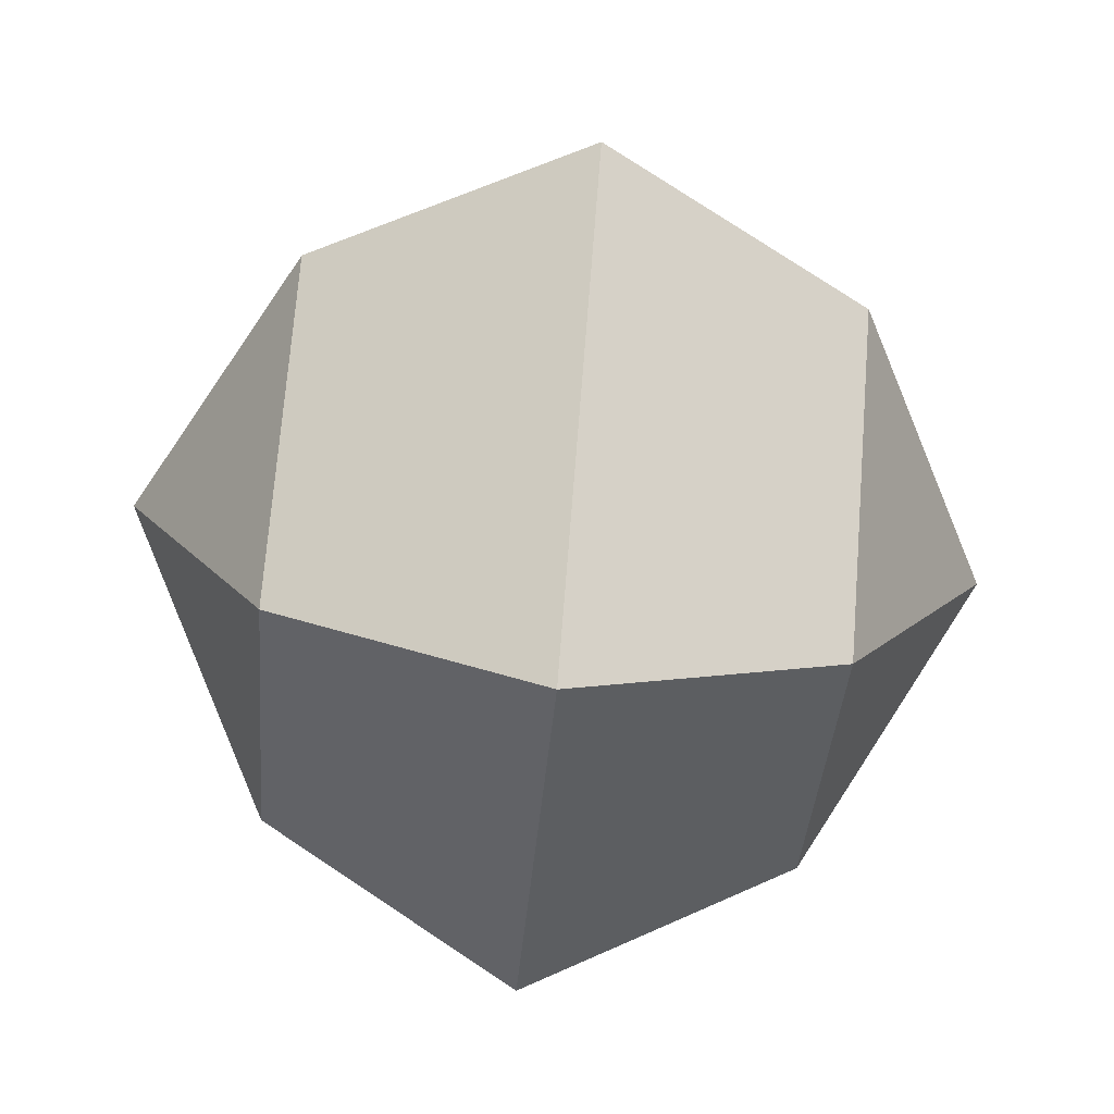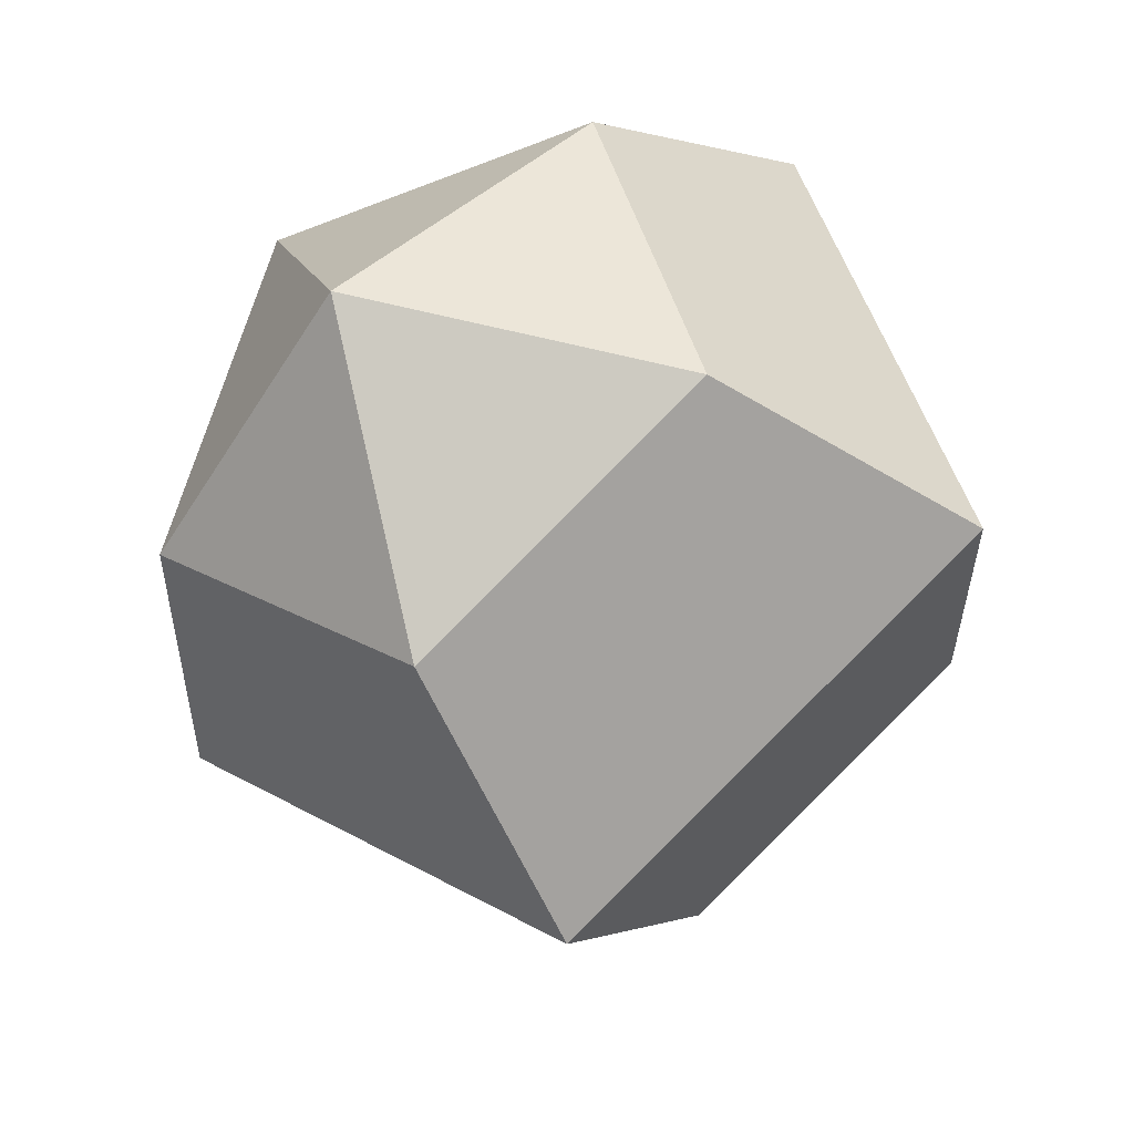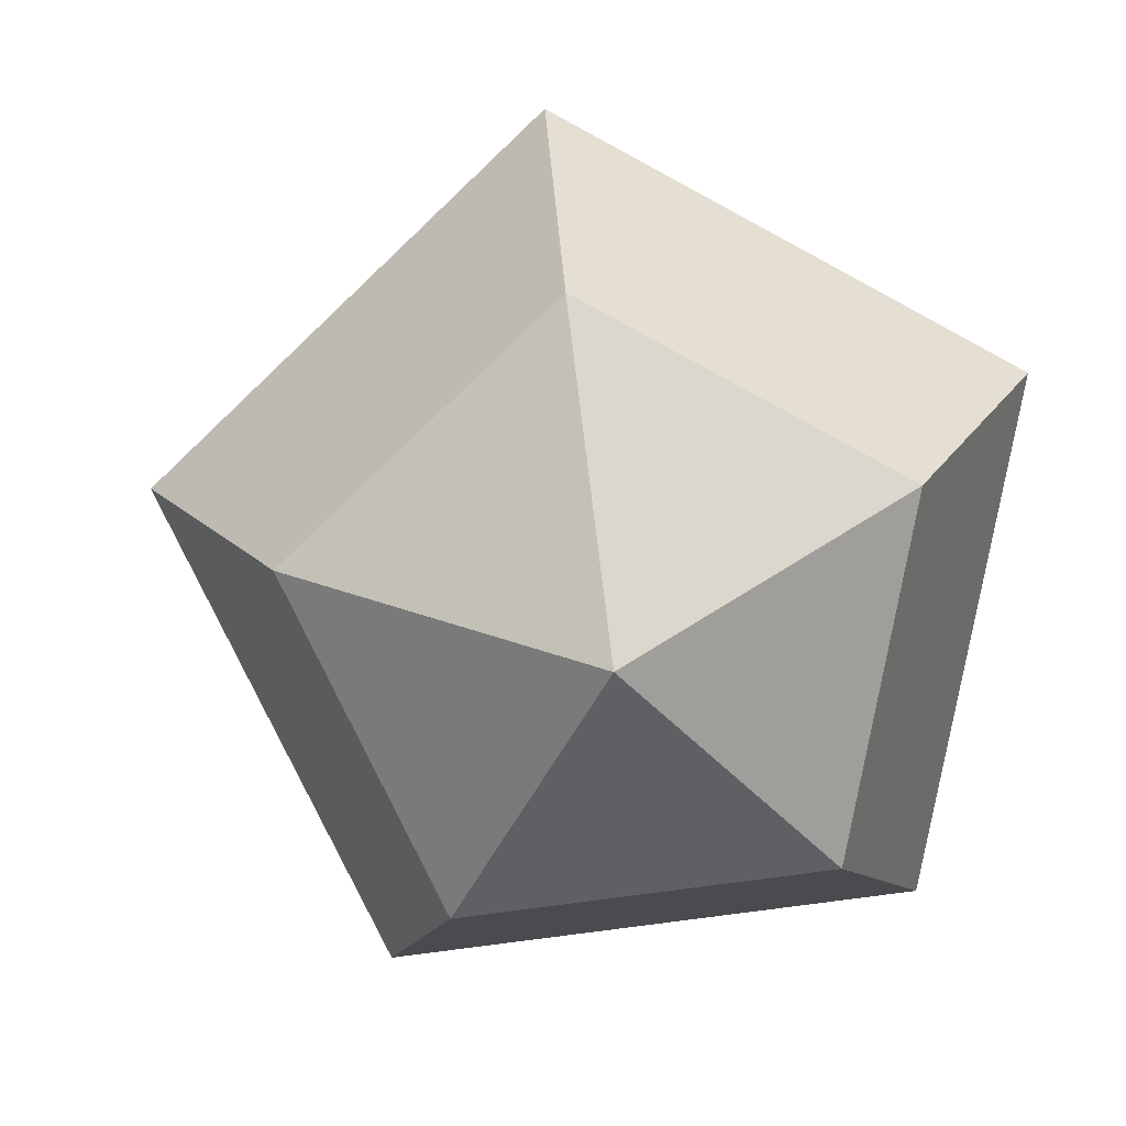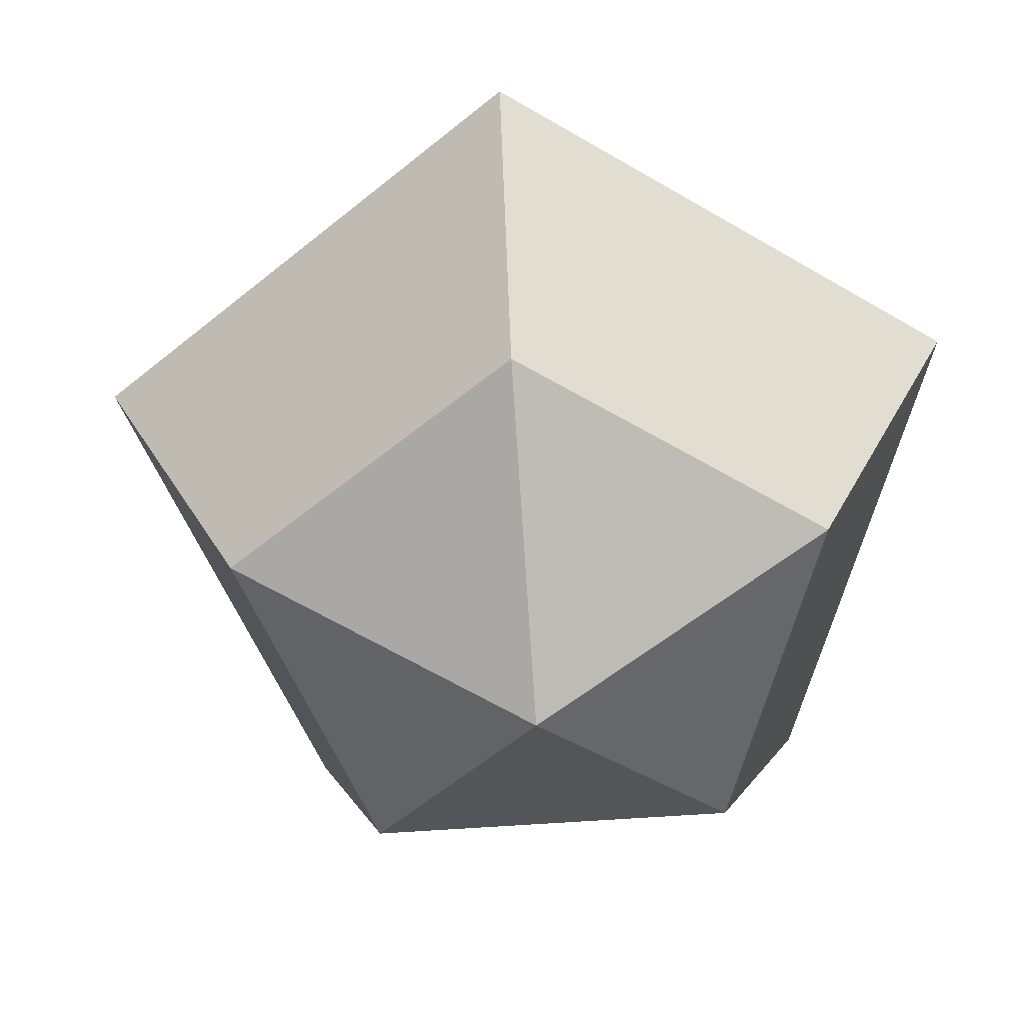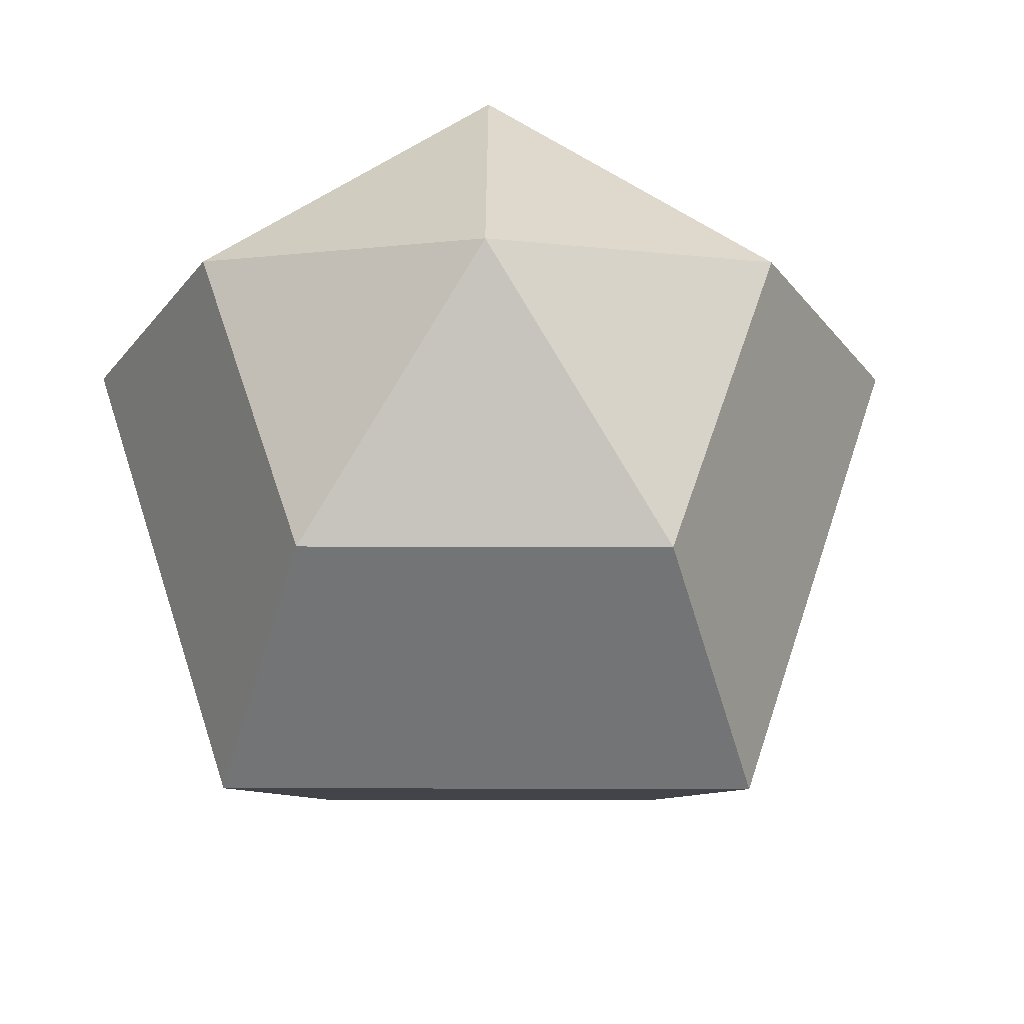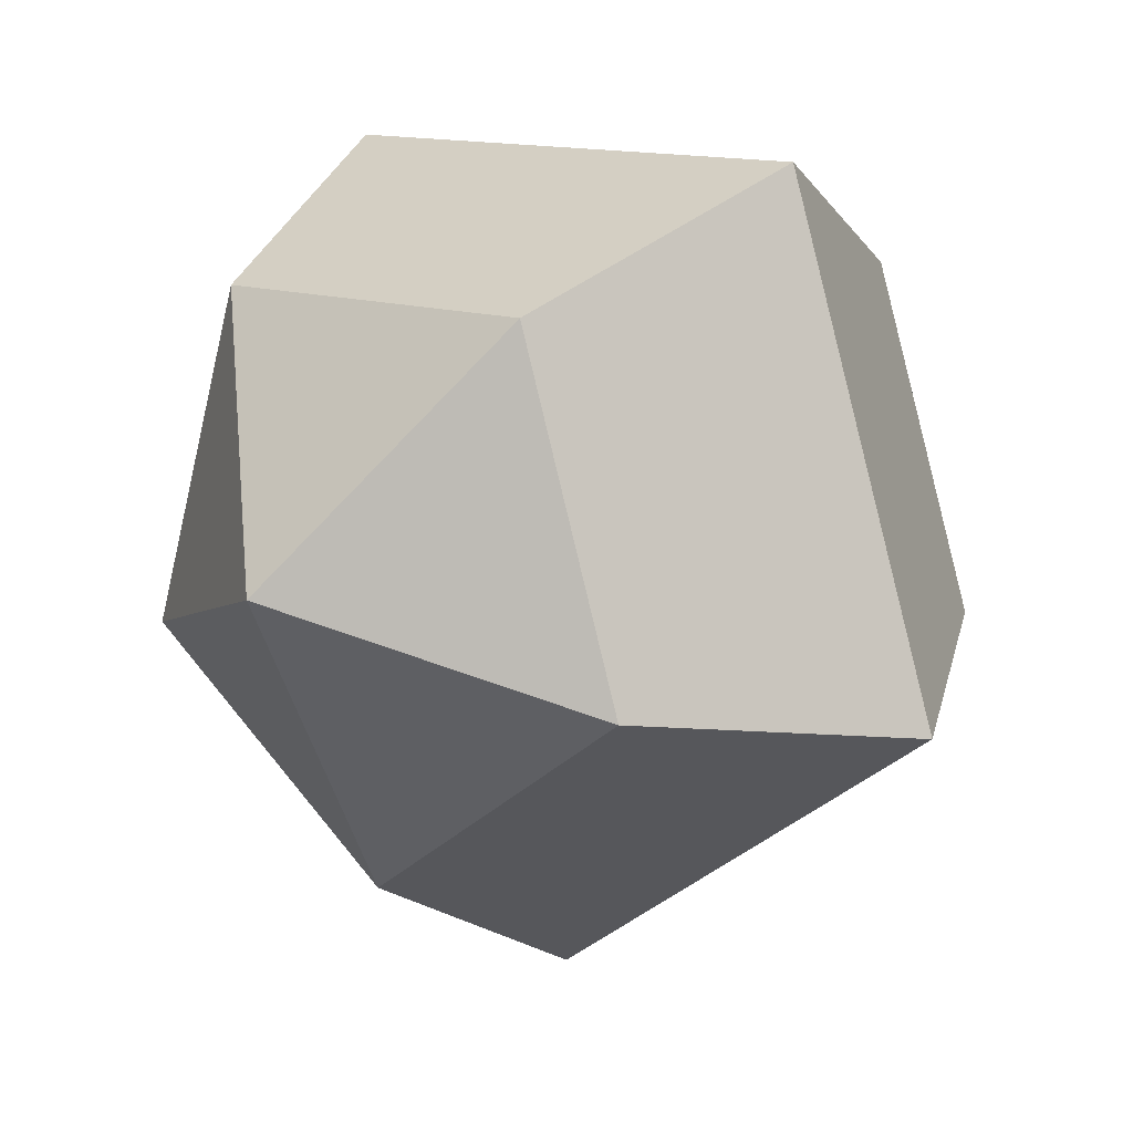
<metadata>
{"format":"obj","ext":"obj","renderer":"f3d","projection":"perspective","resolution":1024,"background":"white","views":[{"elev":-73.8,"azim":-95.5,"up":"+Z"},{"elev":-33.5,"azim":29.0,"up":"+Z"},{"elev":-78.8,"azim":-100.4,"up":"+Y"},{"elev":-57.6,"azim":-31.6,"up":"+Y"},{"elev":57.7,"azim":144.1,"up":"+Y"},{"elev":12.6,"azim":-139.7,"up":"+Z"}]}
</metadata>
<code>
o SphereLowpoly
v 0 0.6327 -0.7071
v 0 0 -1.052
v 0 -0.6327 -0.7071
v 0 -1 0
v 0.6725 0.6327 -0.2185
v 1 0 -0.3251
v 0.6725 -0.6327 -0.2185
v 0.4156 0.6327 0.5721
v 0.6183 0 0.8511
v 0.4156 -0.6327 0.5721
v 0 1 0
v -0.4156 0.6327 0.5721
v -0.6183 0 0.8511
v -0.4156 -0.6327 0.5721
v -0.6725 0.6327 -0.2185
v -1 0 -0.3251
v -0.6725 -0.6327 -0.2185
f 2 1 5 6
f 3 2 6 7
f 1 11 5
f 4 3 7
f 7 6 9 10
f 5 11 8
f 4 7 10
f 6 5 8 9
f 10 9 13 14
f 8 11 12
f 4 10 14
f 9 8 12 13
f 13 12 15 16
f 14 13 16 17
f 12 11 15
f 4 14 17
f 4 17 3
f 16 15 1 2
f 17 16 2 3
f 15 11 1

</code>
